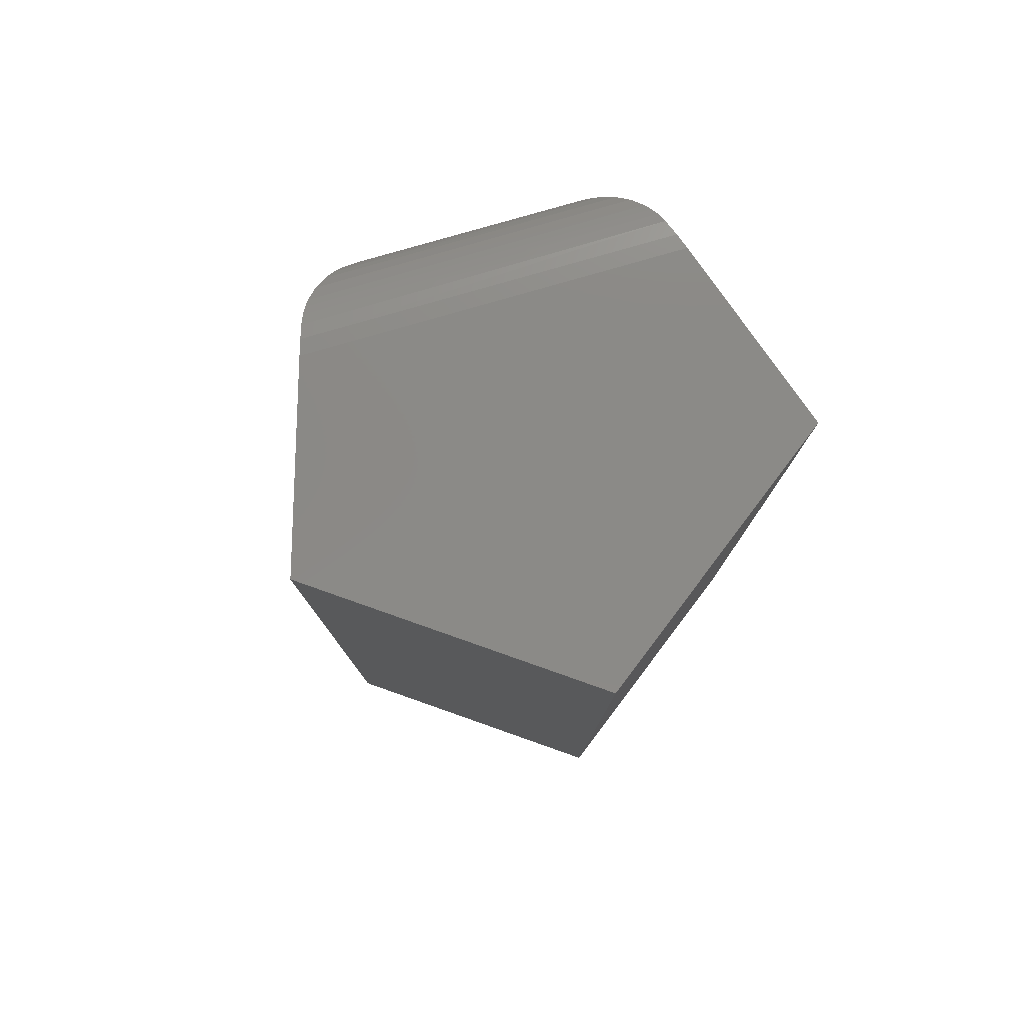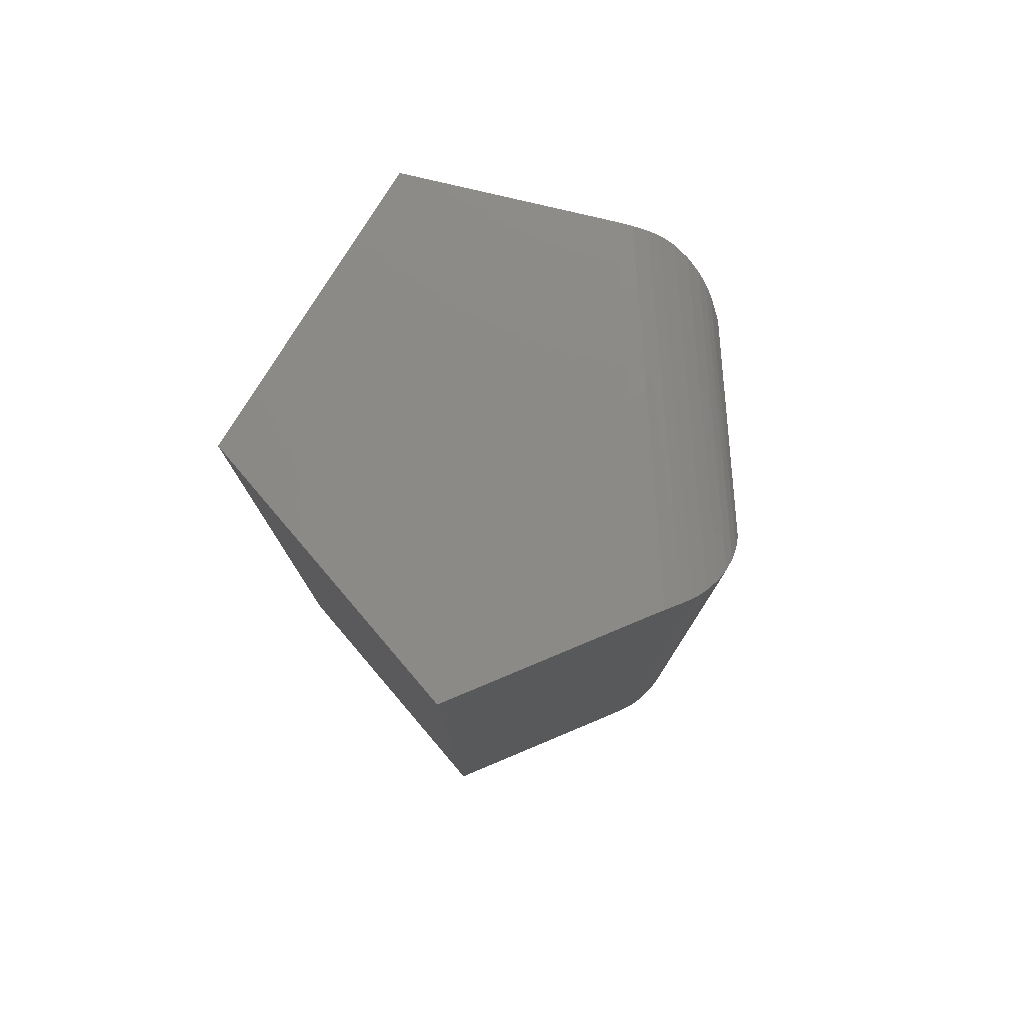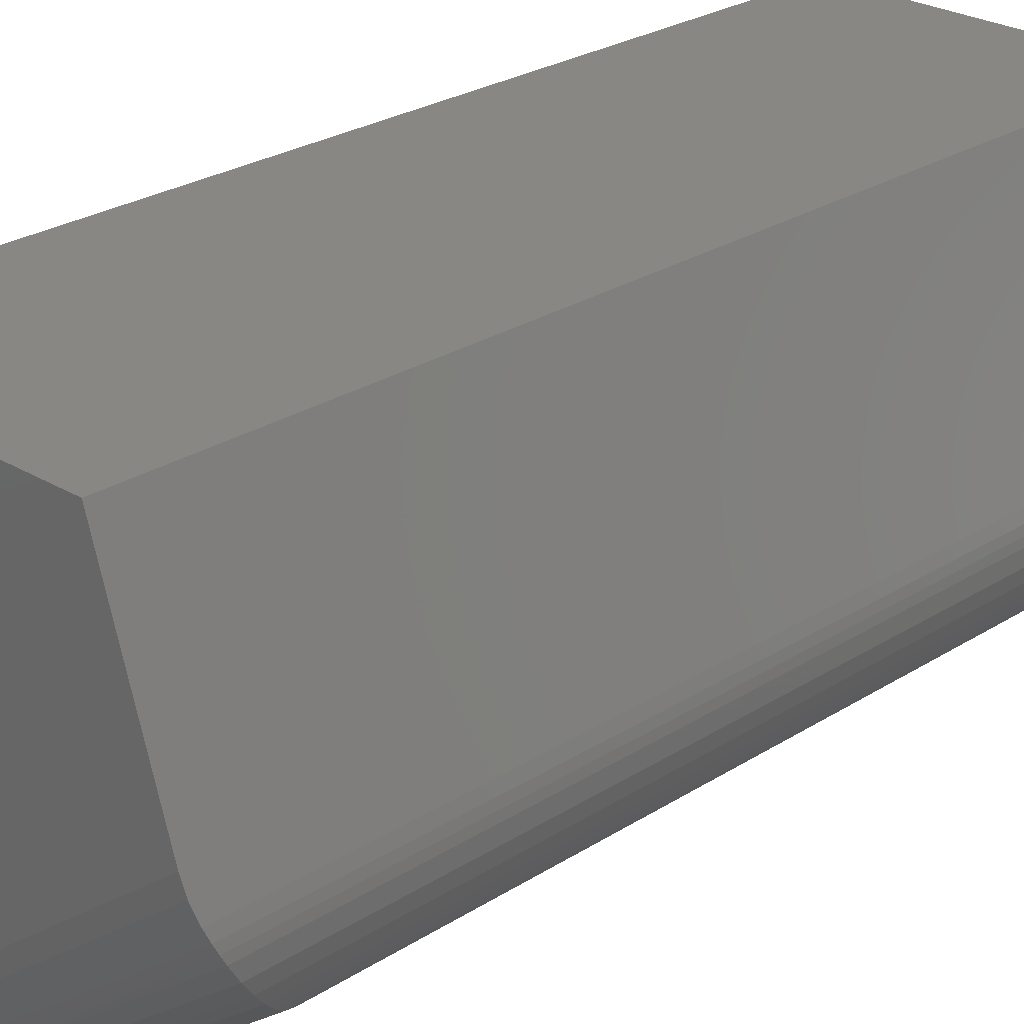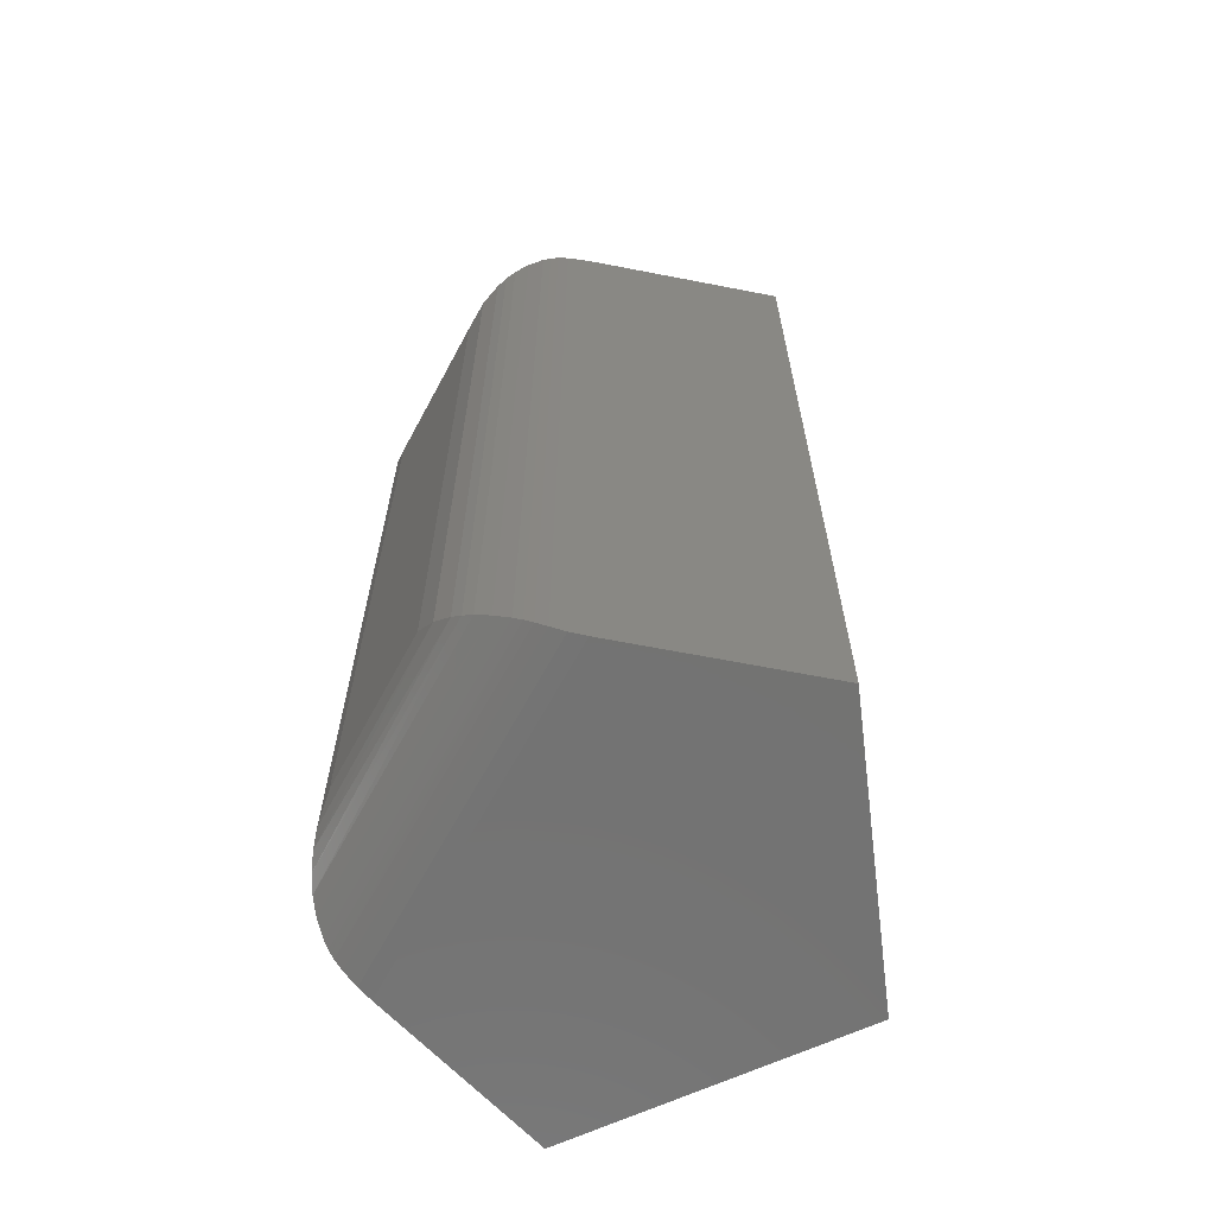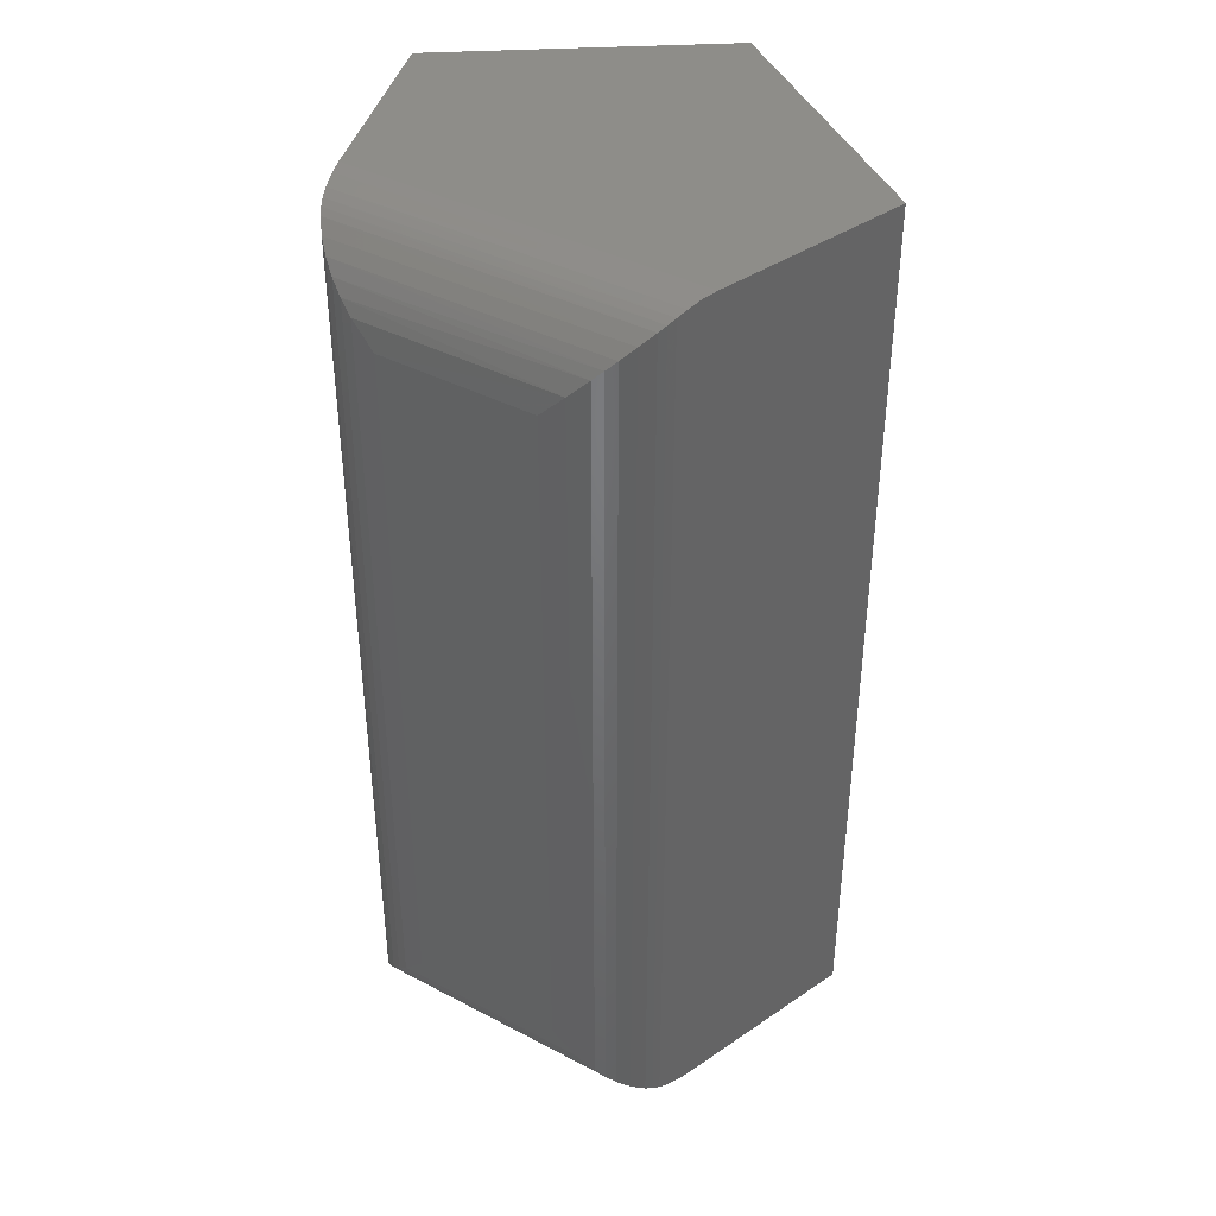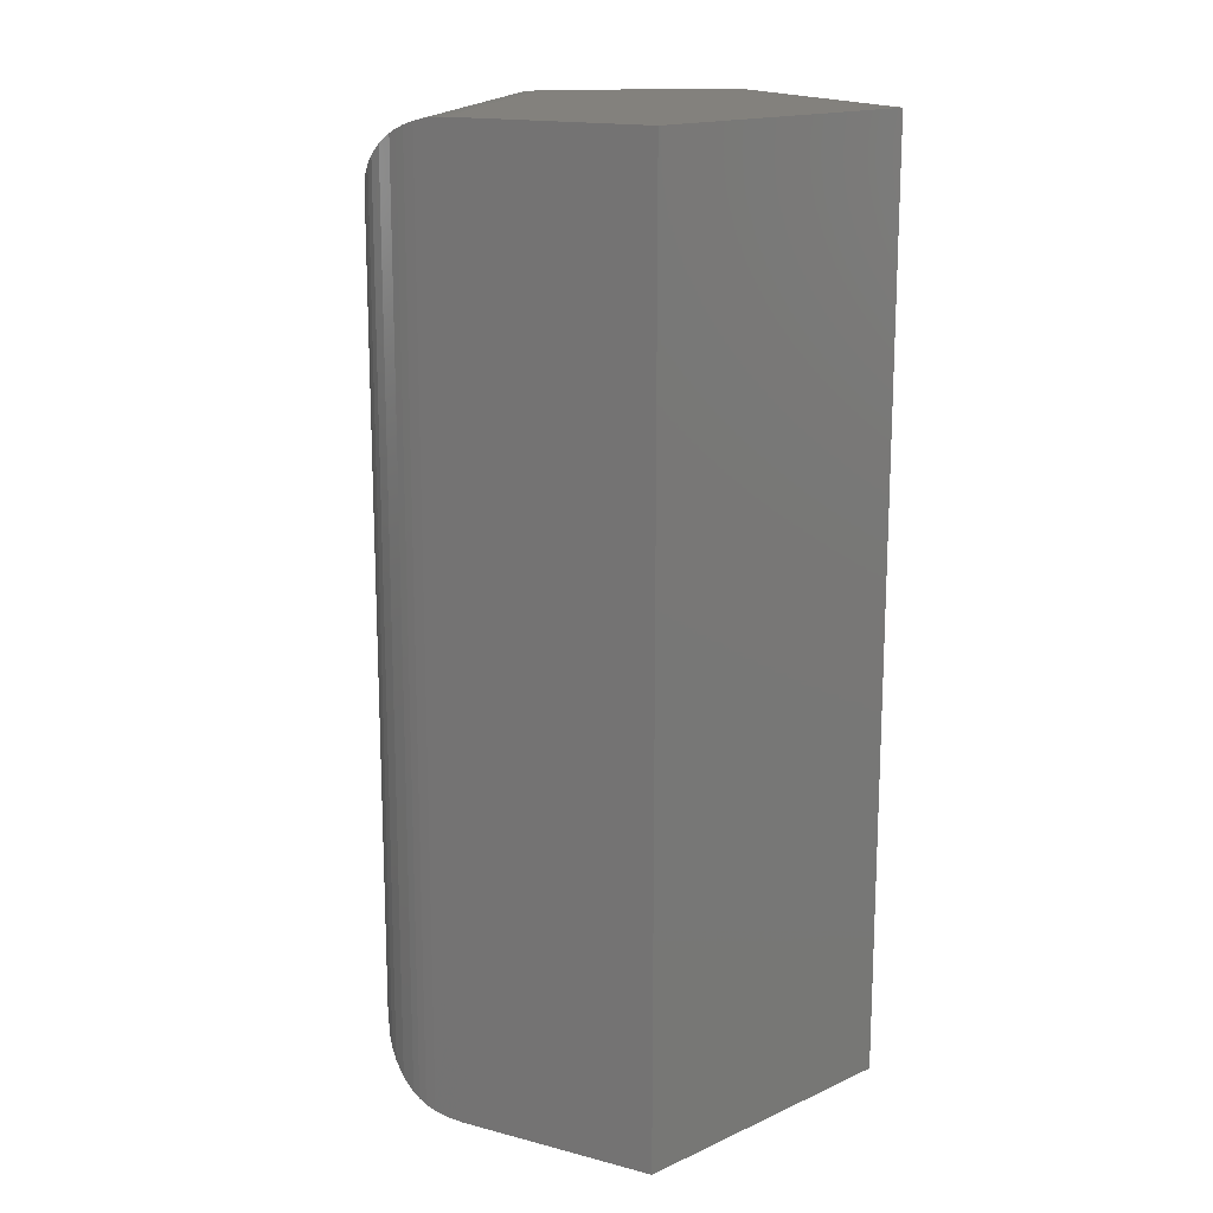
<metadata>
{"format":"stl","ext":"stl","renderer":"f3d","projection":"perspective","resolution":1024,"background":"white","views":[{"elev":79.4,"azim":-52.8,"up":"+Y"},{"elev":78.5,"azim":49.5,"up":"+Y"},{"elev":25.6,"azim":44.3,"up":"+Z"},{"elev":-64.7,"azim":-155.0,"up":"+Y"},{"elev":40.2,"azim":176.2,"up":"+Y"},{"elev":16.1,"azim":-115.3,"up":"+Y"}]}
</metadata>
<code>
# stl→obj: 54 verts, 104 faces
v 0.1213 -0.75 0.1678
v -0.1213 -0.75 0.1678
v 0.17 -0.75 0.01609
v -0.1953 -0.75 -0.0625
v -0.06403 -0.75 -0.1582
v -0.06403 1.309e-18 -0.1582
v -0.1953 -7.704e-34 -0.0625
v 0.17 2.519e-17 0.01609
v -0.1213 1.849e-17 0.1678
v 0.1213 3.196e-17 0.1678
v 0.1782 -0.7458 -0.009306
v 0.174 -0.749 0.003772
v 0.1782 -0.004192 -0.009306
v 0.174 -0.0009663 0.003772
v 0.04823 -0.07812 -0.172
v 0.1505 -0.07812 -0.09587
v 0.04823 -0.6719 -0.172
v 0.1505 -0.6719 -0.09587
v -0.04446 -0.003505 -0.1725
v -0.05367 -0.0009662 -0.1658
v -0.04446 -0.7465 -0.1725
v -0.05367 -0.749 -0.1658
v 0.1645 -0.05886 -0.08243
v 0.1803 -0.7427 -0.01739
v 0.1803 -0.007315 -0.01739
v 0.1814 -0.7397 -0.02384
v 0.1814 -0.01032 -0.02384
v 0.1819 -0.7363 -0.03018
v 0.1819 -0.0137 -0.03018
v 0.1814 -0.02139 -0.04241
v 0.1814 -0.7286 -0.04241
v 0.1792 -0.02987 -0.05367
v 0.1792 -0.7201 -0.05367
v 0.1756 -0.03896 -0.06404
v 0.1756 -0.711 -0.06404
v 0.1706 -0.04878 -0.07376
v 0.1706 -0.7012 -0.07376
v 0.1645 -0.6911 -0.08243
v 0.03092 -0.05843 -0.1818
v -0.03137 -0.009394 -0.1802
v -0.03733 -0.006462 -0.1771
v -0.02534 -0.01274 -0.1827
v 0.007235 -0.03613 -0.1873
v 0.01551 -0.0434 -0.1862
v -0.01325 -0.02043 -0.1861
v -0.001374 -0.02914 -0.1874
v 0.03092 -0.6916 -0.1818
v -0.03733 -0.7435 -0.1771
v 0.01551 -0.7066 -0.1862
v 0.007236 -0.7139 -0.1873
v -0.001374 -0.7209 -0.1874
v -0.03137 -0.7406 -0.1802
v -0.01325 -0.7296 -0.1861
v -0.02534 -0.7373 -0.1827
f 1 2 3
f 3 2 4
f 3 4 5
f 6 7 8
f 8 7 9
f 8 9 10
f 3 11 1
f 3 12 11
f 13 14 8
f 13 8 10
f 13 10 1
f 13 1 11
f 15 16 17
f 17 16 18
f 6 19 7
f 6 20 19
f 21 22 5
f 21 5 4
f 21 4 7
f 21 7 19
f 18 16 23
f 13 24 25
f 13 11 24
f 25 24 26
f 25 26 27
f 27 26 28
f 27 28 29
f 29 28 30
f 30 28 31
f 30 31 32
f 32 31 33
f 32 33 34
f 34 33 35
f 34 35 36
f 36 35 37
f 36 37 23
f 23 37 38
f 23 38 18
f 16 39 23
f 16 15 39
f 40 41 25
f 25 27 40
f 42 40 27
f 27 29 42
f 32 34 43
f 44 43 34
f 34 36 44
f 44 36 39
f 39 36 23
f 13 25 41
f 13 41 19
f 13 19 20
f 13 20 14
f 14 20 8
f 8 20 6
f 42 29 45
f 45 29 30
f 45 30 46
f 46 30 32
f 46 32 43
f 15 17 47
f 21 41 48
f 21 19 41
f 44 49 50
f 44 50 43
f 43 50 51
f 43 51 46
f 42 52 40
f 40 52 48
f 40 48 41
f 49 44 47
f 47 44 39
f 47 39 15
f 46 51 45
f 45 51 53
f 45 53 42
f 42 53 54
f 42 54 52
f 17 38 47
f 17 18 38
f 47 38 37
f 47 37 49
f 49 37 35
f 49 35 50
f 50 35 33
f 50 33 51
f 54 26 52
f 52 26 24
f 52 24 48
f 11 12 22
f 11 22 21
f 11 21 48
f 11 48 24
f 51 33 53
f 53 33 31
f 53 31 54
f 54 31 28
f 54 28 26
f 3 5 12
f 12 5 22
f 9 7 2
f 2 7 4
f 10 9 1
f 1 9 2

</code>
